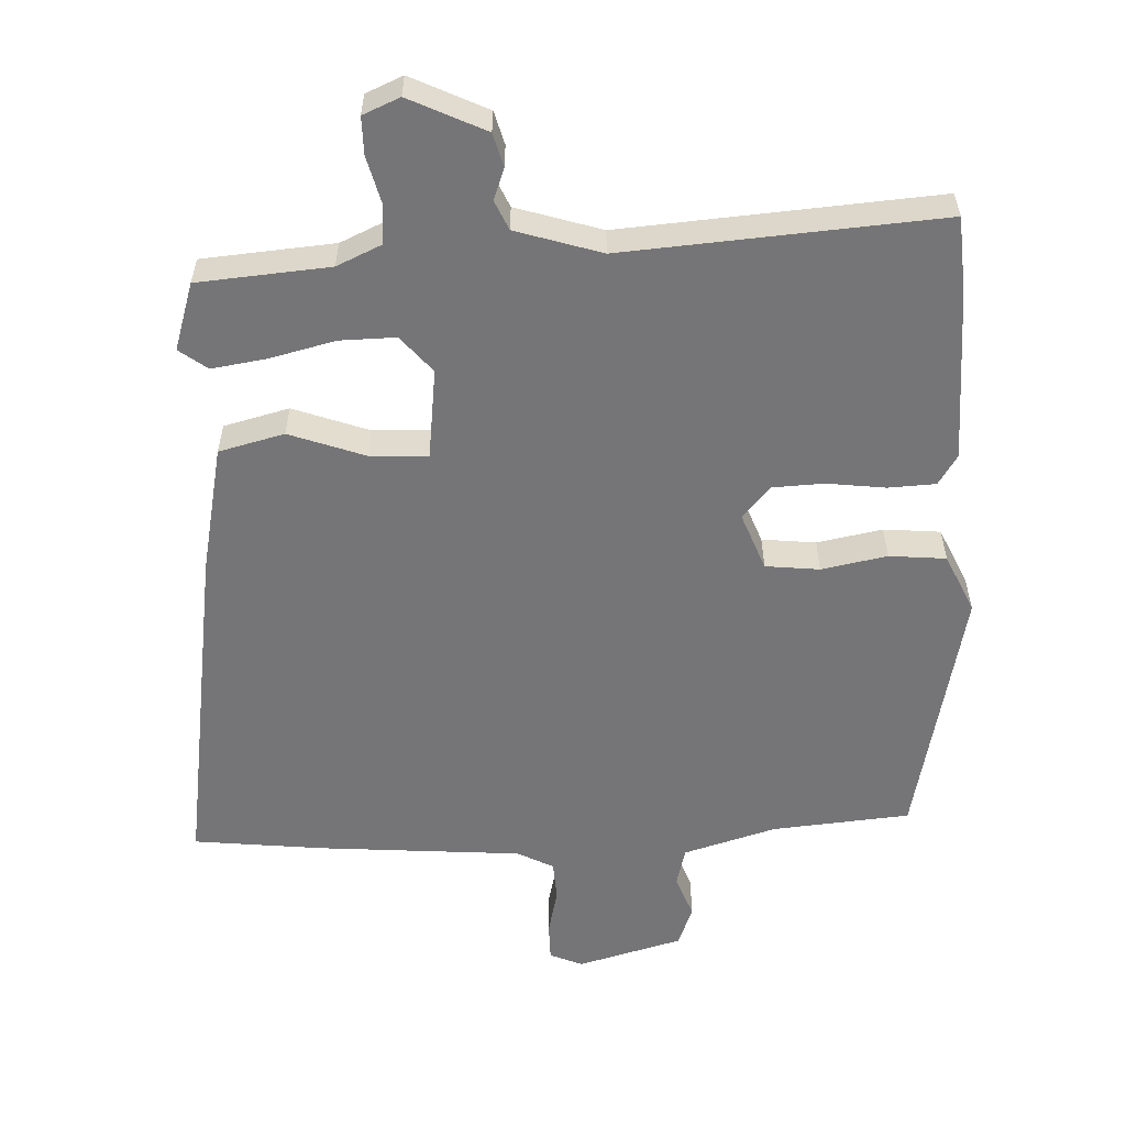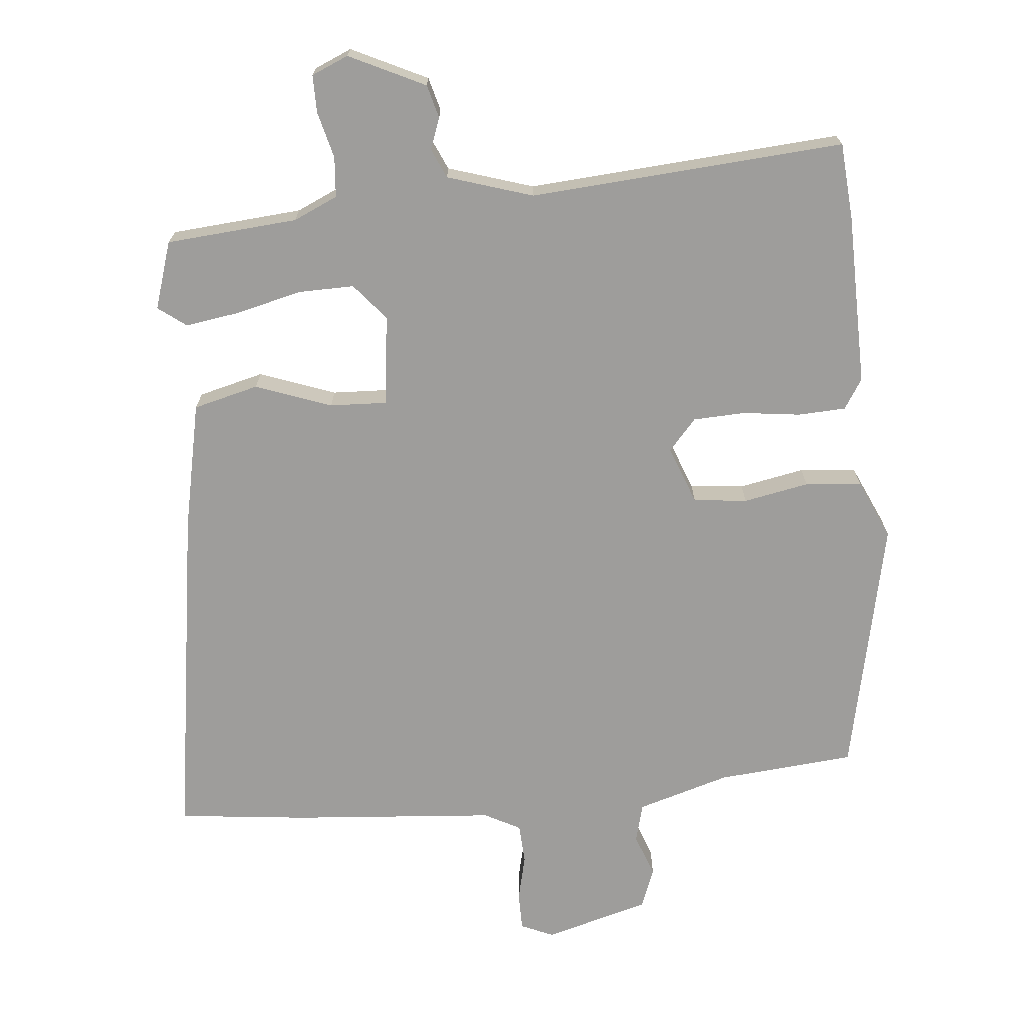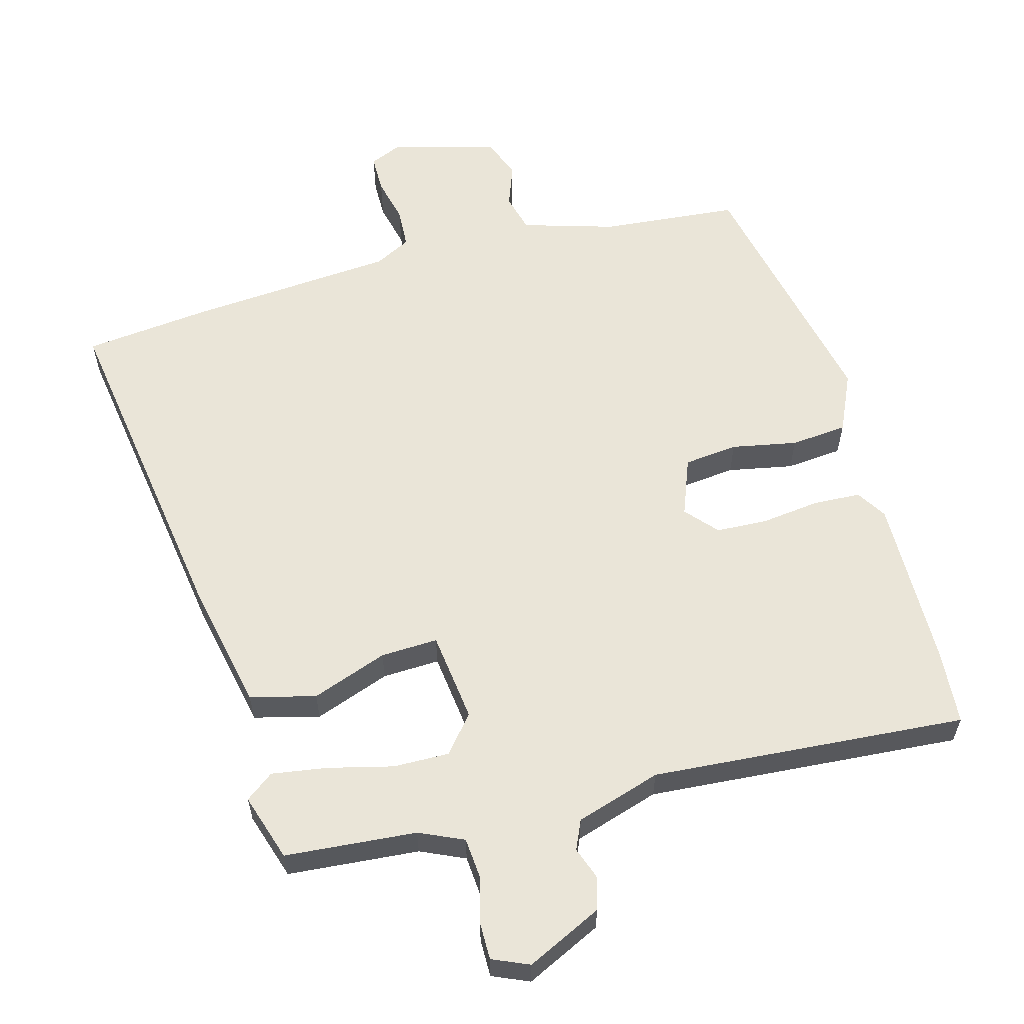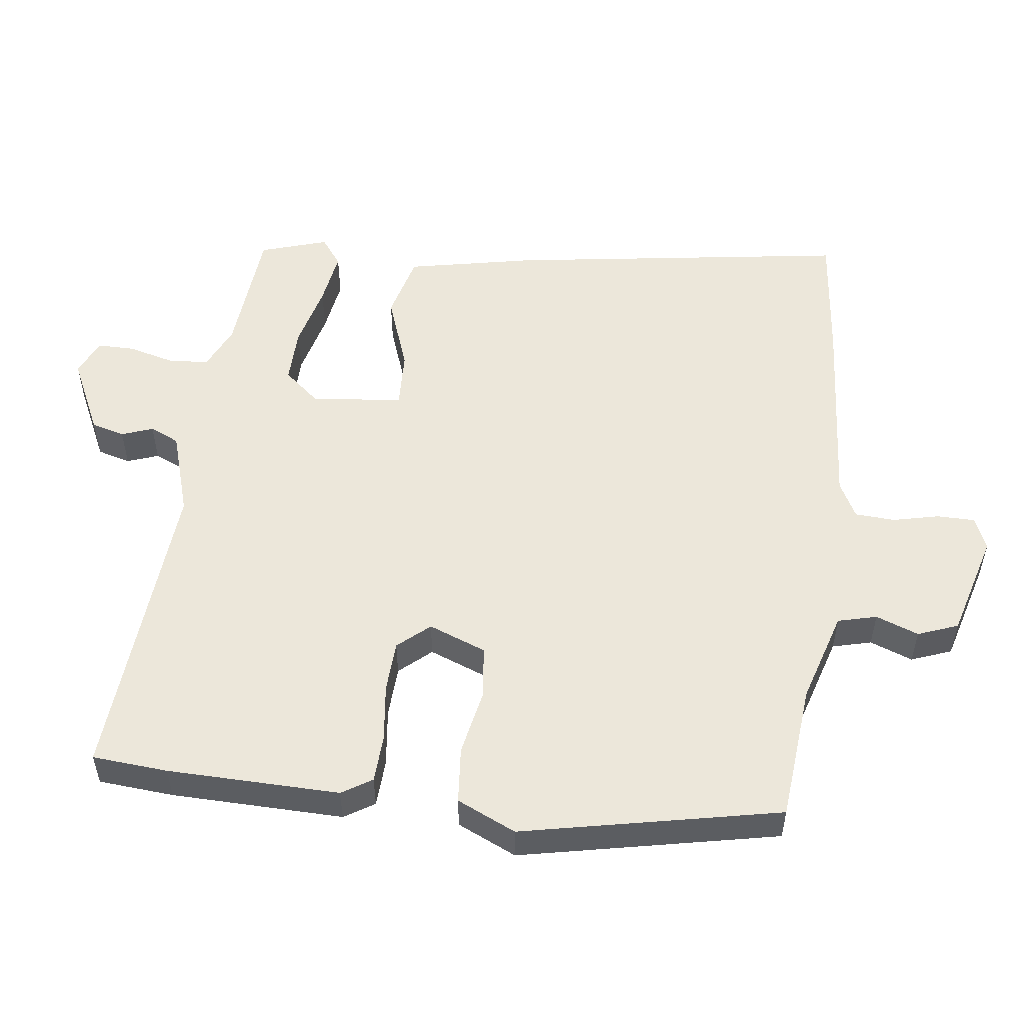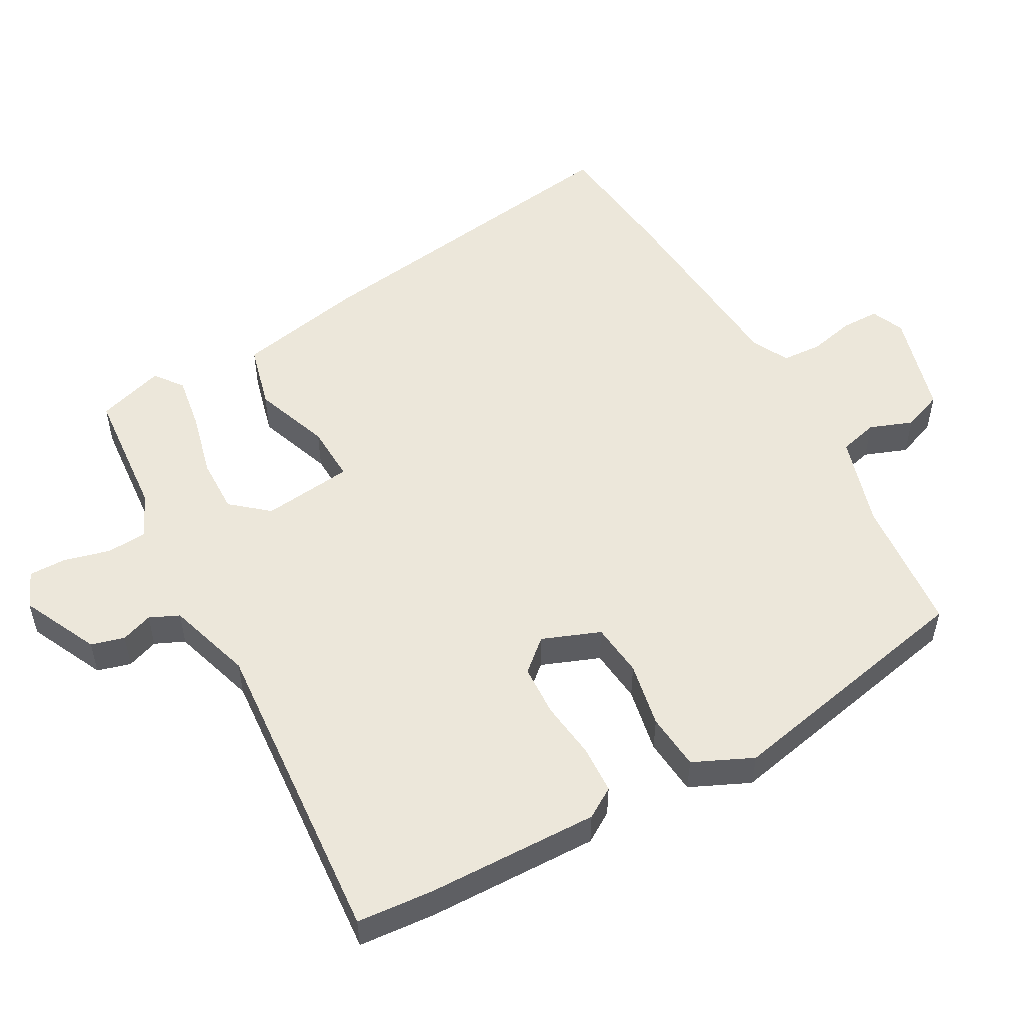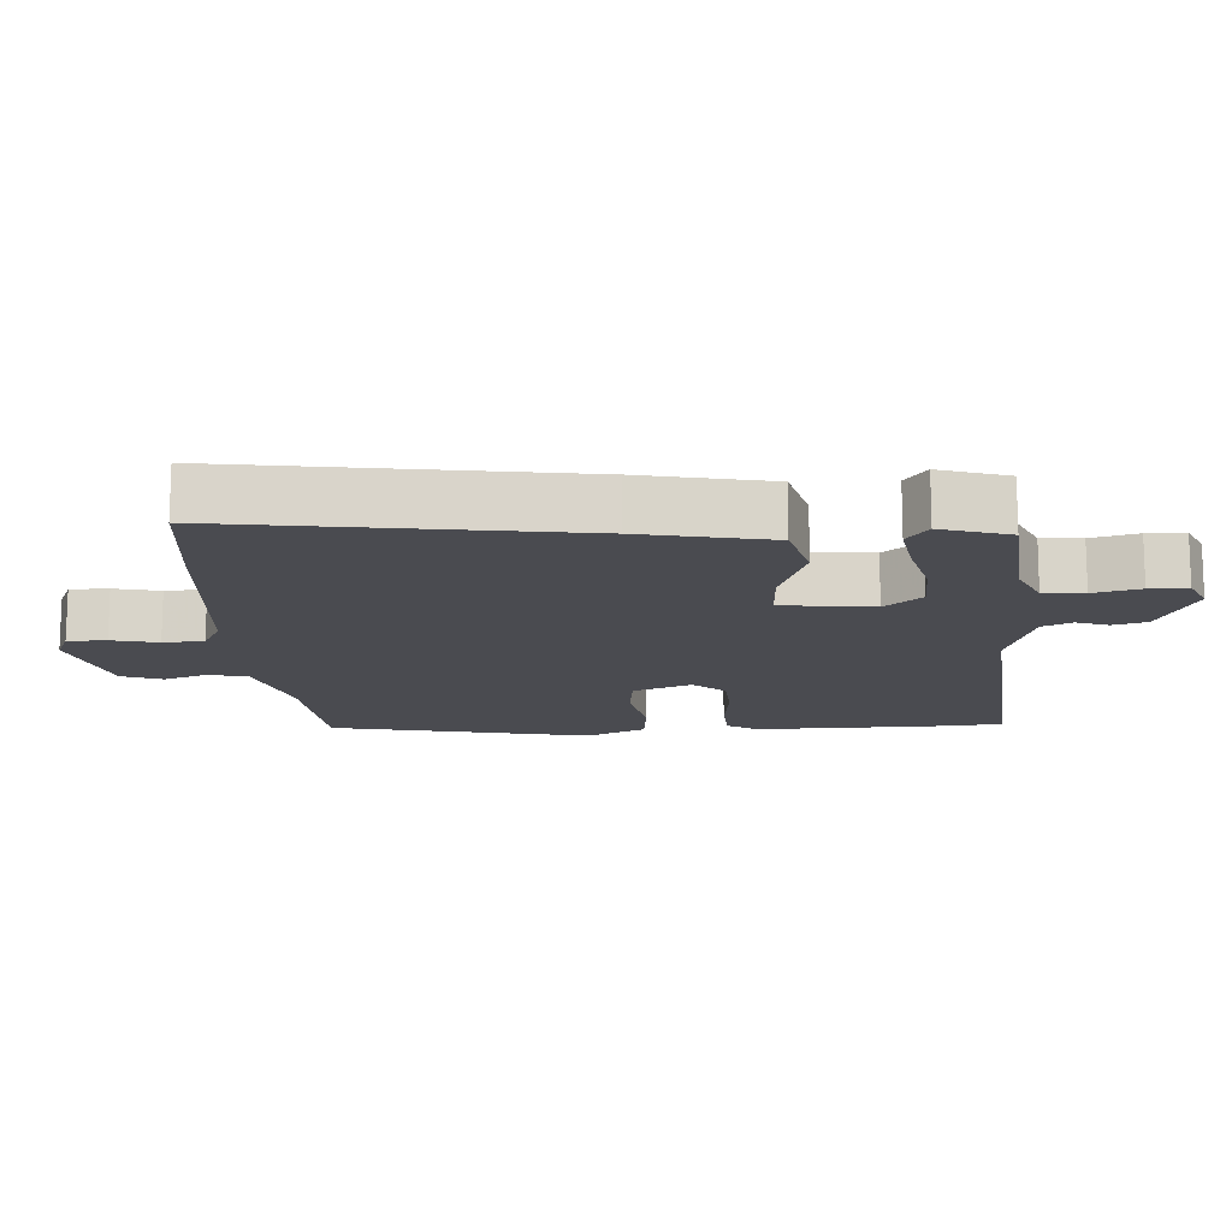
<metadata>
{"format":"obj","ext":"obj","renderer":"f3d","projection":"perspective","resolution":1024,"background":"white","views":[{"elev":-56.6,"azim":-177.3,"up":"+Y"},{"elev":-70.7,"azim":-174.4,"up":"+Y"},{"elev":59.2,"azim":165.0,"up":"+Y"},{"elev":53.3,"azim":-82.4,"up":"+Y"},{"elev":52.5,"azim":-118.6,"up":"+Y"},{"elev":-14.5,"azim":93.9,"up":"+Y"}]}
</metadata>
<code>
v 0.437 0.07 0.507
v 0.628 0.07 0.485
v 0.55 0.07 -0.016
v 0.51 0.07 -0.204
v 0.414 0.07 -0.228
v 0.303 0.07 -0.187
v 0.219 0.07 -0.183
v 0.202 0.07 -0.316
v 0.247 0.07 -0.37
v 0.329 0.07 -0.369
v 0.424 0.07 -0.346
v 0.505 0.07 -0.334
v 0.546 0.07 -0.365
v 0.514 0.07 -0.464
v 0.321 0.07 -0.479
v 0.256 0.07 -0.508
v 0.251 0.07 -0.567
v 0.268 0.07 -0.635
v 0.268 0.07 -0.69
v 0.214 0.07 -0.713
v 0.103 0.07 -0.659
v 0.09 0.07 -0.61
v 0.107 0.07 -0.564
v 0.088 0.07 -0.521
v -0.037 0.07 -0.481
v -0.499 0.07 -0.513
v -0.507 0.07 -0.402
v -0.51 0.07 -0.149
v -0.482 0.07 -0.105
v -0.412 0.07 -0.102
v -0.327 0.07 -0.113
v -0.251 0.07 -0.11
v -0.21 0.07 -0.064
v -0.242 0.07 0.021
v -0.321 0.07 0.03
v -0.417 0.07 0.012
v -0.5 0.07 0.02
v -0.539 0.07 0.107
v -0.457 0.07 0.485
v -0.255 0.07 0.502
v -0.119 0.07 0.542
v -0.104 0.07 0.599
v -0.127 0.07 0.662
v -0.104 0.07 0.721
v 0.05 0.07 0.763
v 0.098 0.07 0.742
v 0.098 0.07 0.686
v 0.082 0.07 0.619
v 0.085 0.07 0.56
v 0.138 0.07 0.532
v 0.437 0 0.507
v 0.628 0 0.485
v 0.55 0 -0.016
v 0.51 0 -0.204
v 0.414 0 -0.228
v 0.303 0 -0.187
v 0.219 0 -0.183
v 0.202 0 -0.316
v 0.247 0 -0.37
v 0.329 0 -0.369
v 0.424 0 -0.346
v 0.505 0 -0.334
v 0.546 0 -0.365
v 0.514 0 -0.464
v 0.321 0 -0.479
v 0.256 0 -0.508
v 0.251 0 -0.567
v 0.268 0 -0.635
v 0.268 0 -0.69
v 0.214 0 -0.713
v 0.103 0 -0.659
v 0.09 0 -0.61
v 0.107 0 -0.564
v 0.088 0 -0.521
v -0.037 0 -0.481
v -0.499 0 -0.513
v -0.507 0 -0.402
v -0.51 0 -0.149
v -0.482 0 -0.105
v -0.412 0 -0.102
v -0.327 0 -0.113
v -0.251 0 -0.11
v -0.21 0 -0.064
v -0.242 0 0.021
v -0.321 0 0.03
v -0.417 0 0.012
v -0.5 0 0.02
v -0.539 0 0.107
v -0.457 0 0.485
v -0.255 0 0.502
v -0.119 0 0.542
v -0.104 0 0.599
v -0.127 0 0.662
v -0.104 0 0.721
v 0.05 0 0.763
v 0.098 0 0.742
v 0.098 0 0.686
v 0.082 0 0.619
v 0.085 0 0.56
v 0.138 0 0.532
f 46 47 48
f 45 46 48
f 44 45 48
f 43 44 48
f 42 43 48
f 41 42 48 49
f 40 41 49 50
f 50 1 2
f 40 50 2
f 39 40 2
f 38 39 2
f 37 38 2
f 36 37 2
f 35 36 2
f 29 30 31
f 28 29 31
f 27 28 31
f 26 27 31
f 25 26 31
f 24 25 31 32
f 21 22 23
f 20 21 23
f 19 20 23
f 18 19 23
f 17 18 23
f 16 17 23 24
f 24 32 33
f 16 24 33
f 15 16 33
f 13 14 15
f 12 13 15
f 11 12 15
f 10 11 15
f 4 5 6
f 3 4 6
f 2 3 6
f 2 6 7
f 34 35 2
f 33 34 2 7
f 9 10 15
f 8 9 15 33
f 7 8 33
f 98 97 96
f 98 96 95
f 98 95 94
f 98 94 93
f 98 93 92
f 99 98 92 91
f 100 99 91 90
f 52 51 100
f 52 100 90
f 52 90 89
f 52 89 88
f 52 88 87
f 52 87 86
f 52 86 85
f 81 80 79
f 81 79 78
f 81 78 77
f 81 77 76
f 81 76 75
f 82 81 75 74
f 73 72 71
f 73 71 70
f 73 70 69
f 73 69 68
f 73 68 67
f 74 73 67 66
f 83 82 74
f 83 74 66
f 83 66 65
f 65 64 63
f 65 63 62
f 65 62 61
f 65 61 60
f 56 55 54
f 56 54 53
f 56 53 52
f 57 56 52
f 52 85 84
f 57 52 84 83
f 65 60 59
f 83 65 59 58
f 83 58 57
f 1 51 52 2
f 2 52 53 3
f 3 53 54 4
f 4 54 55 5
f 5 55 56 6
f 6 56 57 7
f 7 57 58 8
f 8 58 59 9
f 9 59 60 10
f 10 60 61 11
f 11 61 62 12
f 12 62 63 13
f 13 63 64 14
f 14 64 65 15
f 15 65 66 16
f 16 66 67 17
f 17 67 68 18
f 18 68 69 19
f 19 69 70 20
f 20 70 71 21
f 21 71 72 22
f 22 72 73 23
f 23 73 74 24
f 24 74 75 25
f 25 75 76 26
f 26 76 77 27
f 27 77 78 28
f 28 78 79 29
f 29 79 80 30
f 30 80 81 31
f 31 81 82 32
f 32 82 83 33
f 33 83 84 34
f 34 84 85 35
f 35 85 86 36
f 36 86 87 37
f 37 87 88 38
f 38 88 89 39
f 39 89 90 40
f 40 90 91 41
f 41 91 92 42
f 42 92 93 43
f 43 93 94 44
f 44 94 95 45
f 45 95 96 46
f 46 96 97 47
f 47 97 98 48
f 48 98 99 49
f 49 99 100 50
f 50 100 51 1

</code>
